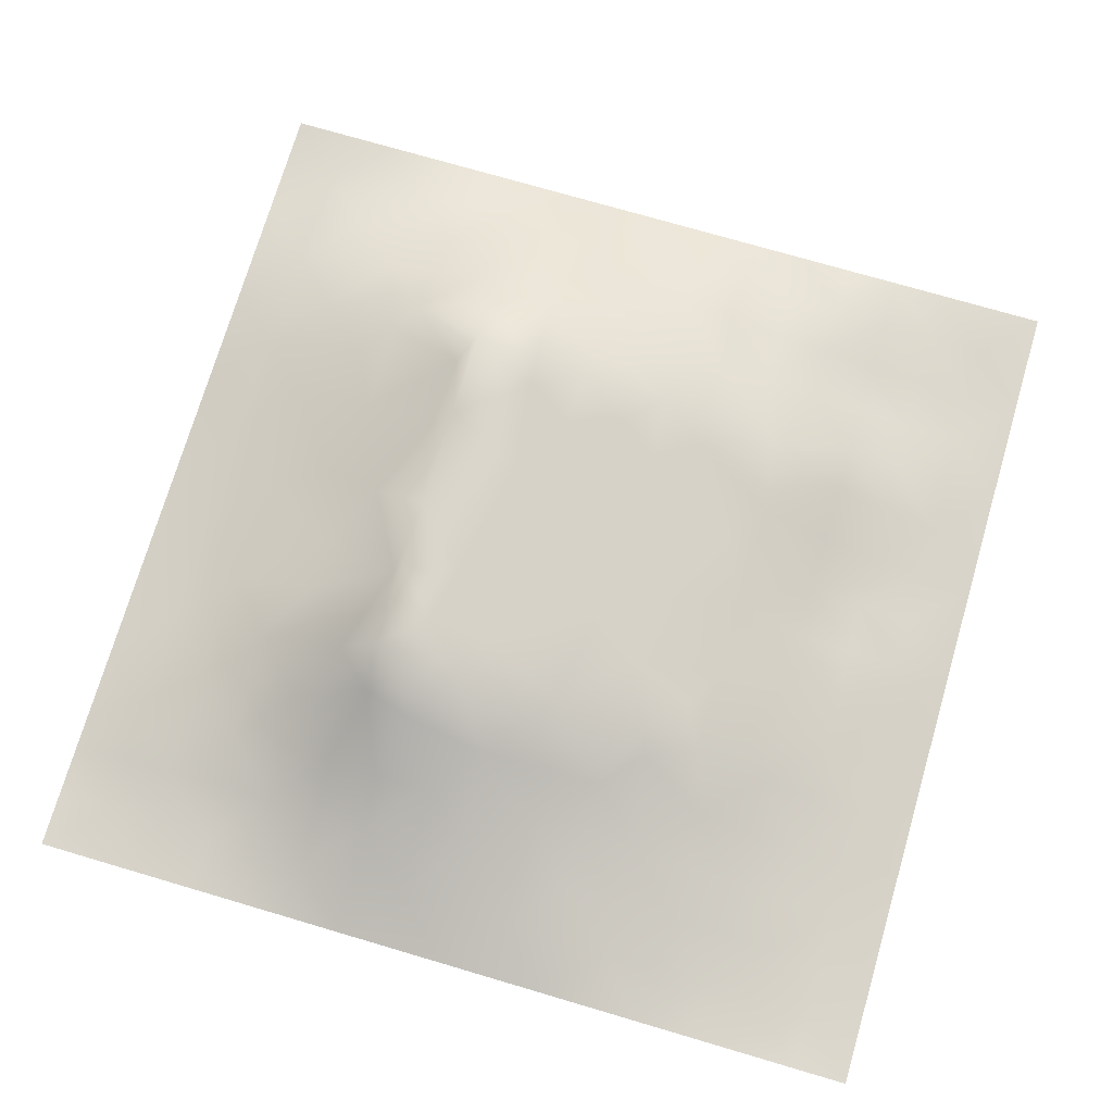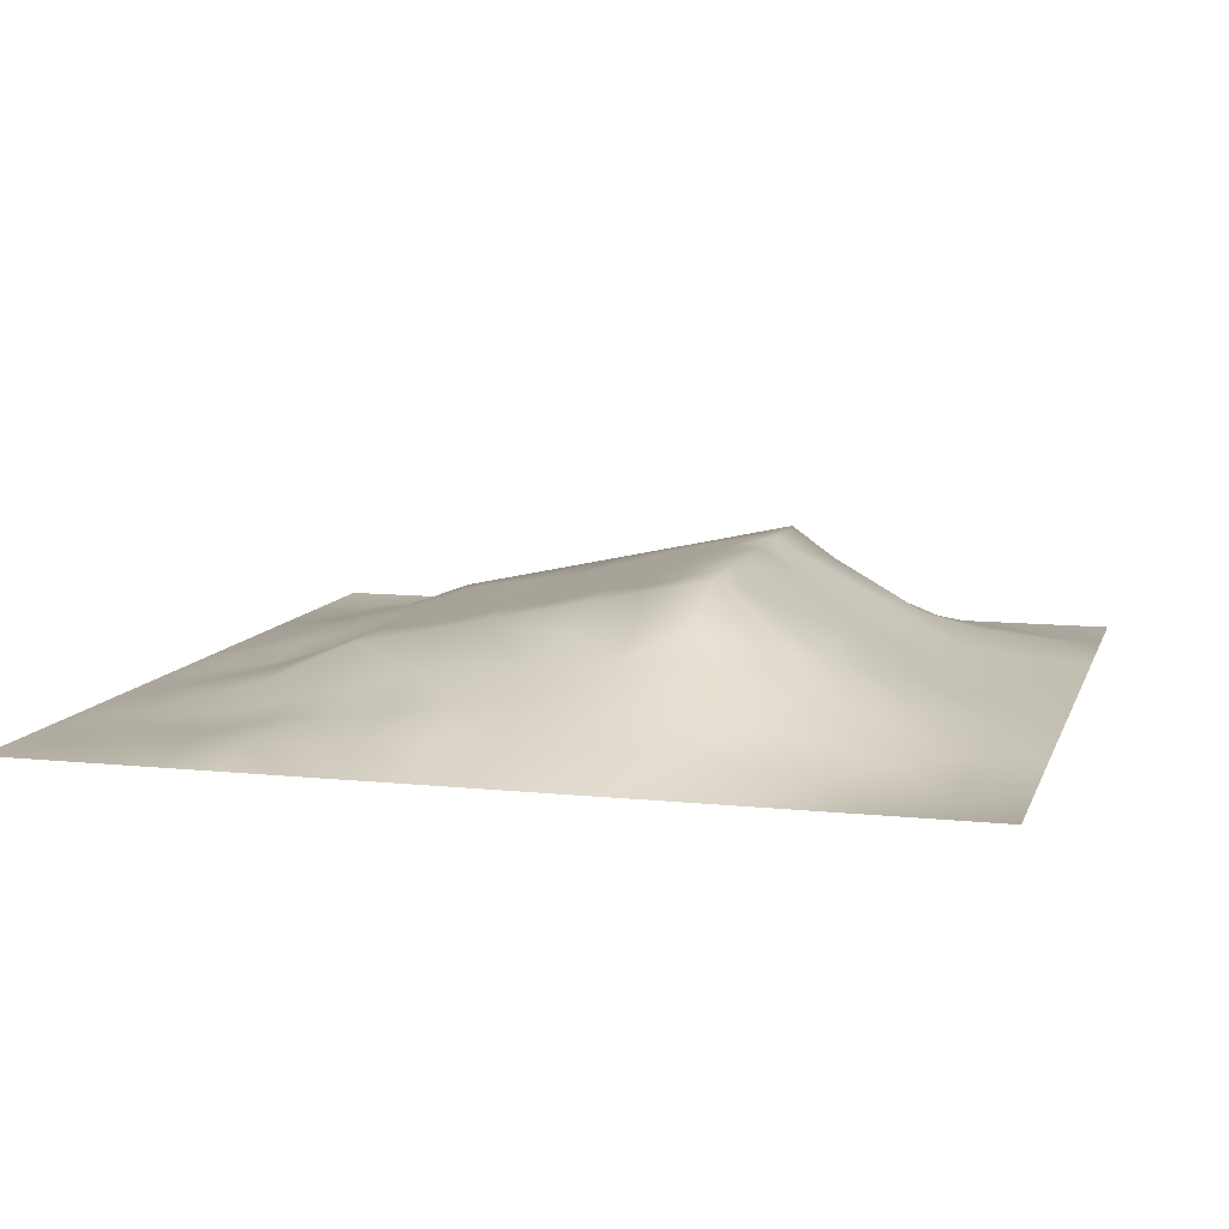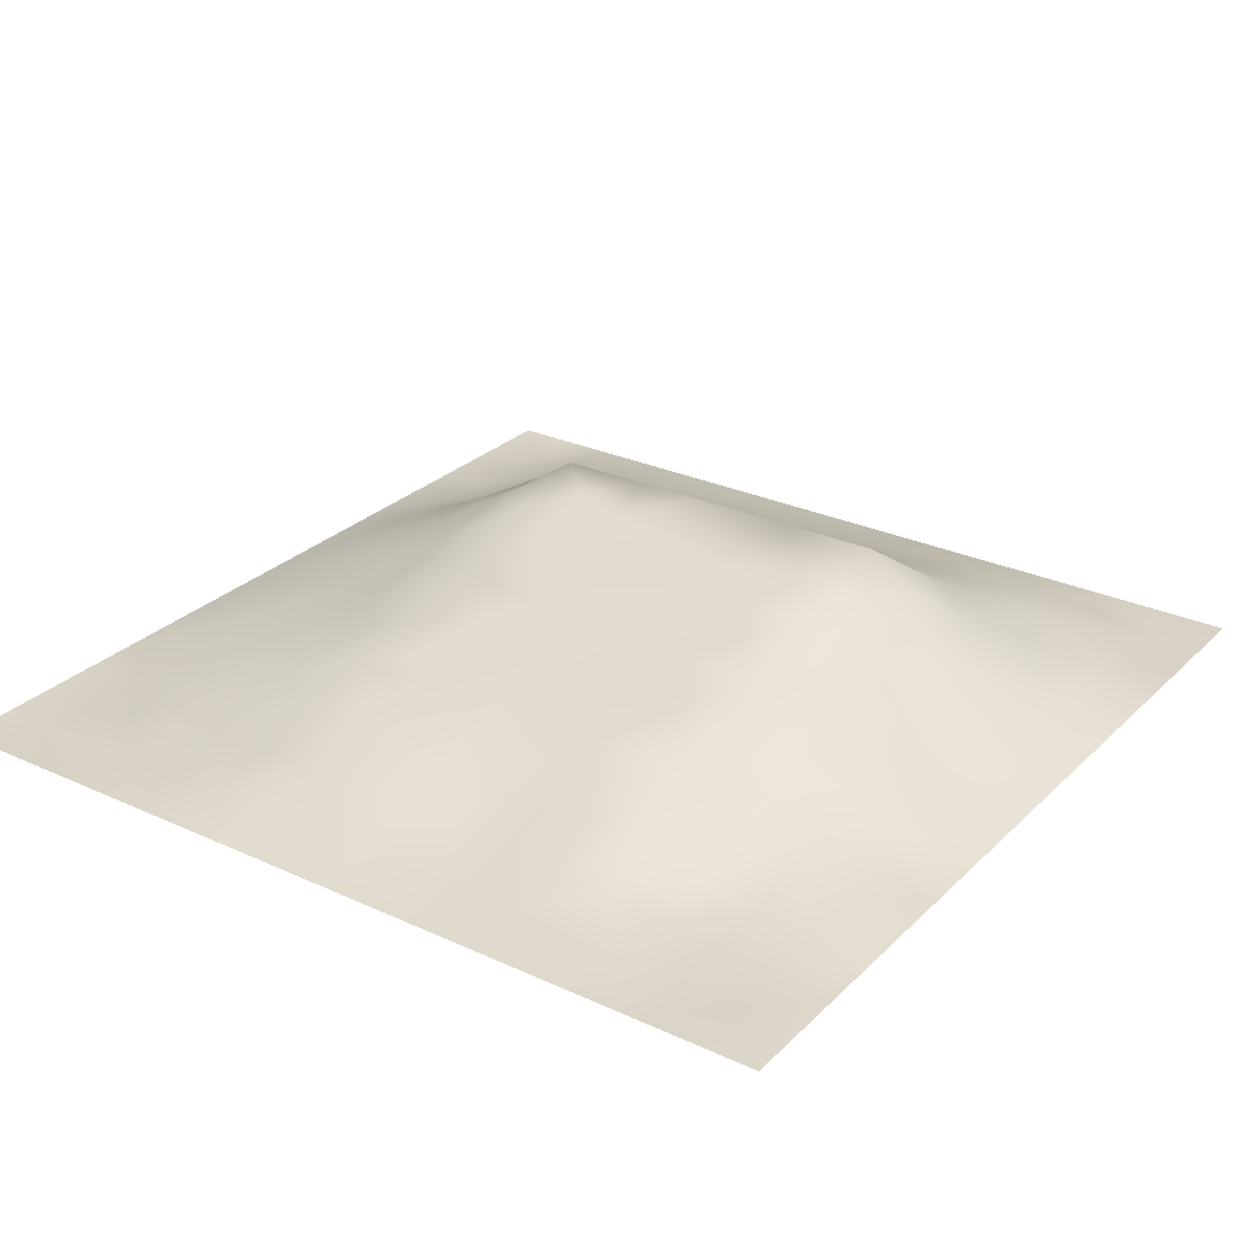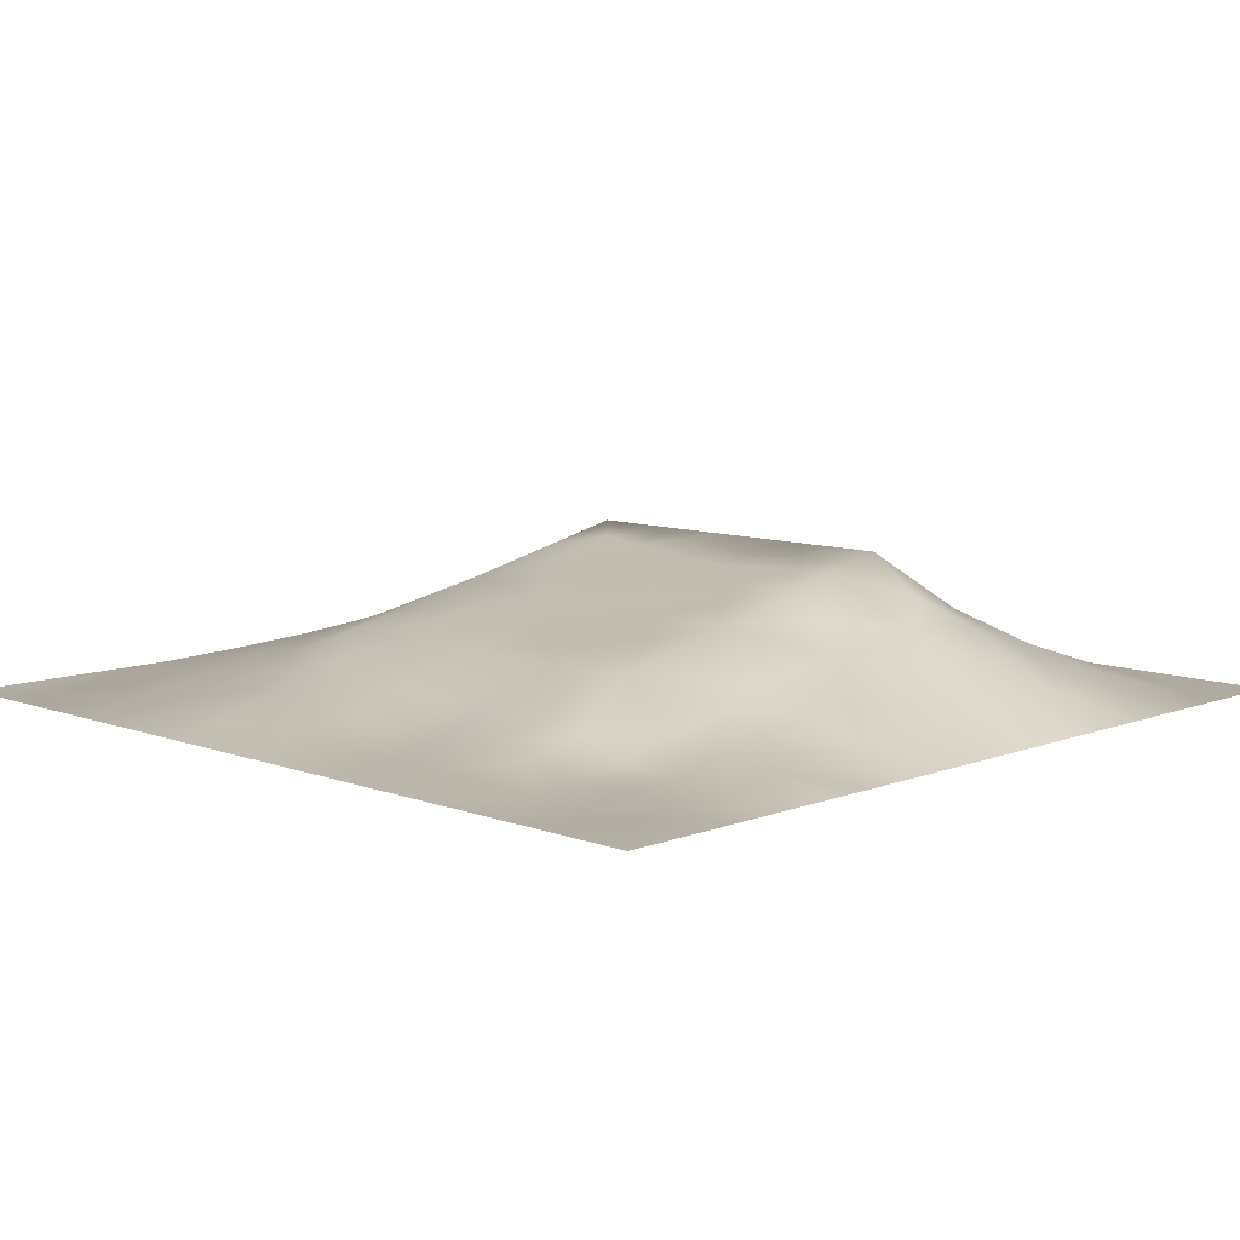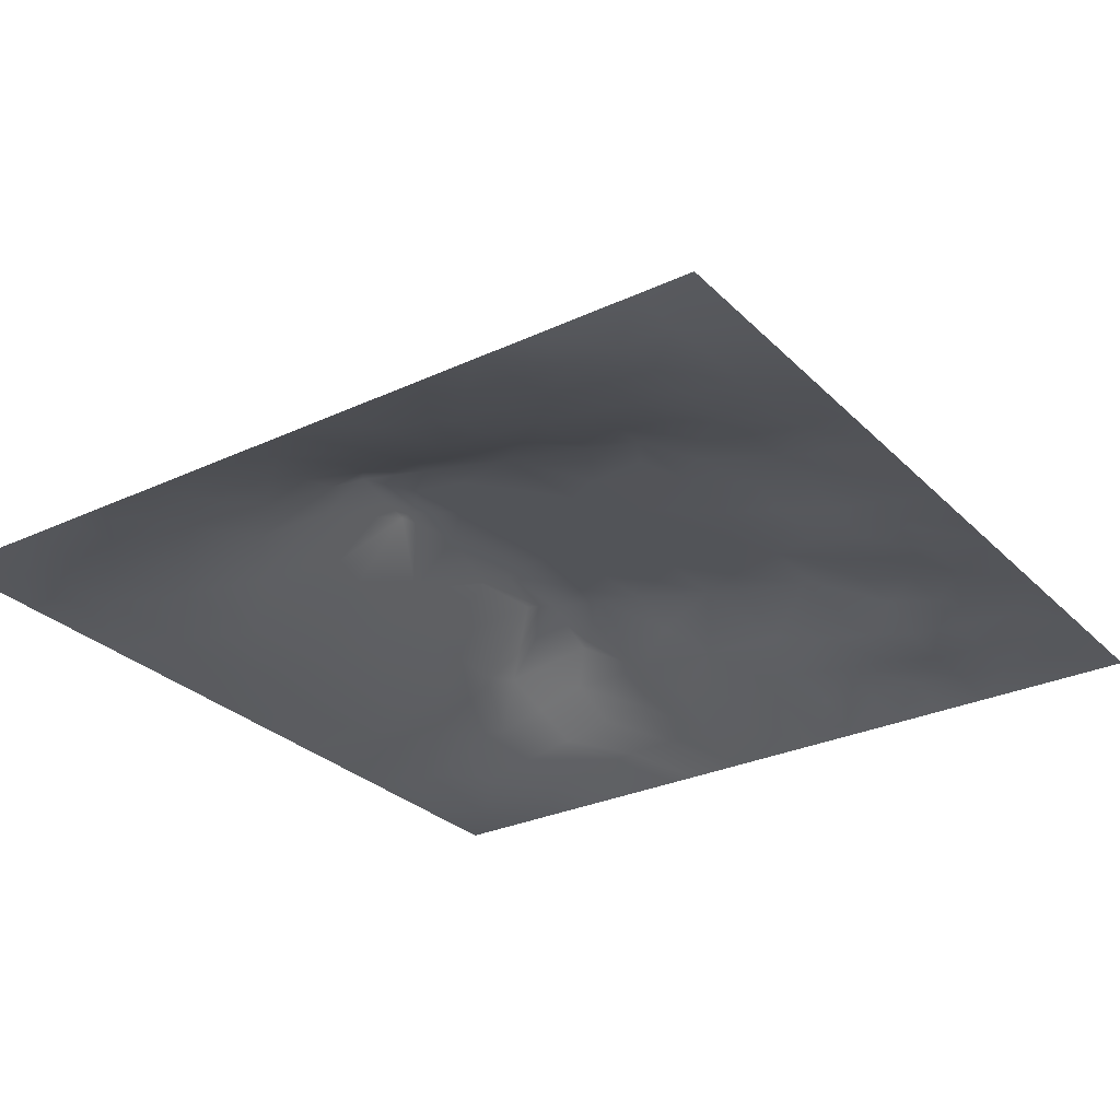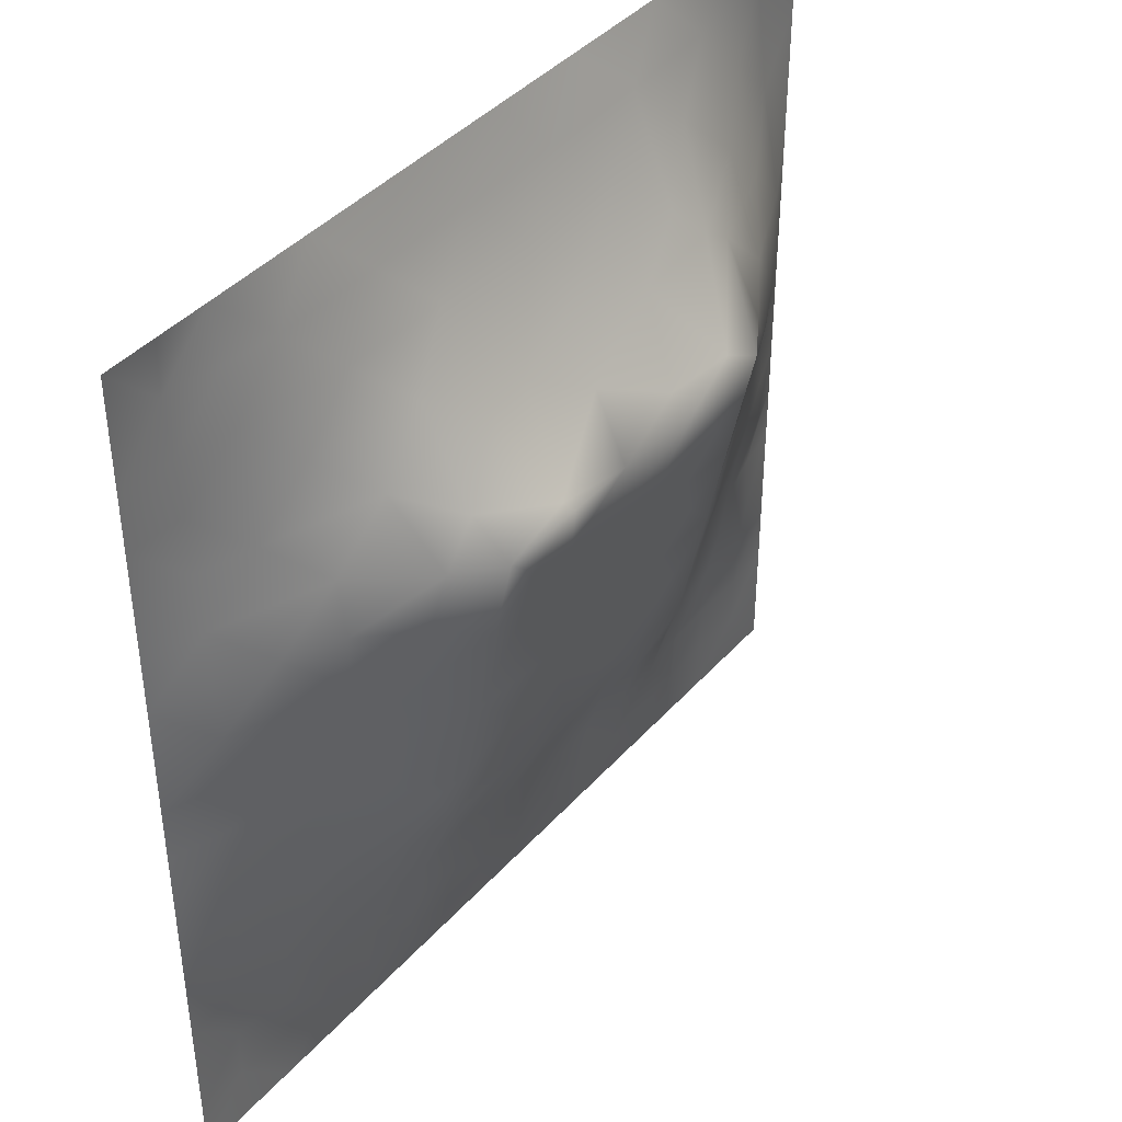
<metadata>
{"format":"obj","ext":"obj","renderer":"f3d","projection":"perspective","resolution":1024,"background":"white","views":[{"elev":73.7,"azim":-73.6,"up":"+Z"},{"elev":9.9,"azim":105.2,"up":"+Z"},{"elev":27.6,"azim":35.1,"up":"+Z"},{"elev":9.2,"azim":44.5,"up":"+Z"},{"elev":-28.7,"azim":-55.1,"up":"+Z"},{"elev":41.0,"azim":-52.7,"up":"+Y"}]}
</metadata>
<code>
v -0 0 -0
v 1 0 -0
v -0 1 0
v 1 1 0
v 0.9371 0.1257 0.005551
v -0 0.5 0
v 0.5 1 0
v 1 0.5 0
v 0.5 -0 0
v 0.2458 0.7532 0.07427
v 0.7592 0.757 0.08973
v 0.249 0.2487 0.04596
v 0.8753 0.3153 0.03102
v 0.75 0 0
v 0.25 0 0
v 1 0.75 0
v 1 0.25 0
v 0.25 1 0
v 0.75 1 0
v 0 0.25 0
v 1 0.4375 0
v 0.3641 0.22 0.05503
v 0.0631 0.8746 0.003985
v 0.2403 0.5184 0.09319
v 0.8122 0.2527 0.03344
v 0.8775 0.3782 0.04097
v 0.625 0.1288 0.01894
v 0.8806 0.4407 0.05295
v 0.8741 0.1265 0.006226
v 0.3749 0.1235 0.03039
v 0.1251 0.1243 0.006028
v 0.5094 0.2722 0.07308
v 0.8843 0.6284 0.06276
v 0.1251 0.9376 0.007858
v 0.8757 0.8755 0.01775
v 0.3749 0.8726 0.03756
v 0.2513 0.6061 0.1148
v 0.1251 0.875 0.01609
v 0.1211 0.6267 0.04864
v 0.6268 0.8738 0.04154
v 0.1246 0.3748 0.0359
v 0.2506 0.1237 0.01668
v 0.8795 0.7518 0.04342
v 0.8747 0.2523 0.02252
v 0.2498 0.8755 0.03441
v 0.7519 0.8762 0.03764
v 0.1247 0.2489 0.02284
v 0.1248 0.7499 0.02998
v 0.3199 0.567 0.1369
v 0.5838 0.3073 0.0805
v 0.0625 1 0
v 0.8806 0.5038 0.05395
v 0.4345 0.7721 0.086
v 0.2444 0.4566 0.08411
v 0 0.375 0
v 0.5007 0.8725 0.04106
v 0 0.6875 -0
v 0.2473 0.3745 0.07124
v 0.1232 0.5014 0.0451
v 0.5204 0.4186 0.1042
v 0.6311 0.2727 0.07308
v 0.5002 0.1265 0.02614
v 0.497 0.663 0.1575
v 0 0.625 0
v 0.6453 0.5326 0.1292
v 0.445 0.5396 0.1307
v 0.625 1 0
v 0.875 1 0
v 0.125 1 0
v 0.375 1 0
v 1 0.375 0
v 0.5672 0.4667 0.1151
v 1 0.875 0
v 1 0.625 0
v 0.375 0 0
v 0.125 0 0
v 0.875 0 0
v 0.625 0 0
v 0.7495 0.1267 0.01767
v 0.4726 0.4833 0.1188
v 0.7705 0.5217 0.1045
v 0.06216 0.3124 0.01677
v 0.1865 0.4384 0.05869
v 0.1866 0.3113 0.04336
v 0.06243 0.438 0.01988
v 0.6879 0.9381 0.02187
v 0.6921 0.8152 0.06826
v 0.5629 0.9359 0.01915
v 0.06197 0.6877 0.01829
v 0.1833 0.6899 0.06558
v 0.0601 0.5631 0.02588
v 0.1875 0.9384 0.01654
v 0.1868 0.8129 0.038
v 0.06303 0.9371 -0.002741
v 0.3919 0.4898 0.12
v 0.6764 0.362 0.0924
v 0.5083 0.7296 0.1126
v 0.3108 0.8138 0.06257
v 0.4378 0.9356 0.01786
v 0.9374 0.8122 0.01075
v 0.8171 0.8157 0.05066
v 0.9371 0.9371 -0.002983
v 1 0.1875 -0
v 0 0.1875 0
v 0.9398 0.502 0.02587
v 0.832 0.5966 0.09178
v 0.8243 0.6937 0.08756
v 0.9429 0.6264 0.03252
v 0.3091 0.7101 0.1207
v 0.8197 0.7543 0.0673
v 0.8843 0.566 0.06343
v 0.1876 0.06172 0.00392
v 0.06256 0.06248 -0.002624
v 0.1876 0.1861 0.02219
v 0.3126 0.06056 0.01405
v 0.3118 0.1863 0.04141
v 0.4379 0.06185 0.01401
v 0.8119 0.0634 0.005508
v 0.9371 0.06284 0.00405
v 0.3751 0.06129 0.01451
v 0.5948 0.6864 0.142
v 0.5266 0.8034 0.07196
v 0.563 0.192 0.03754
v 0.6885 0.1897 0.0394
v 0.5626 0.06386 0.01103
v 0.9372 0.3139 0.01395
v 0.8132 0.3159 0.0465
v 0.94 0.4392 0.02555
v 0.3128 0.9363 0.01581
v 0.7199 0.5261 0.1278
v 0.8112 0.1907 0.01639
v 0.8043 0.3763 0.06433
v 0.687 0.06374 0.00988
v 0.3976 0.3783 0.09608
v 0.9371 0.1885 0.008546
v 0.4371 0.1883 0.046
v 0.06305 0.1876 0.002207
v 0.377 0.7714 0.08913
v 0.9427 0.6888 0.03072
v 0.7209 0.2862 0.07588
v 0.06373 0.8119 0.005004
v 0.8126 0.9378 0.01381
v 0.1816 0.5655 0.07617
v 0.7812 0.6574 0.118
v 0.6732 0.4734 0.1165
v 0.7193 0.6639 0.1577
v 0.3195 0.6623 0.1577
v 0.7257 0.7781 0.08629
v 0.3611 0.5454 0.1323
v 0.6177 0.6635 0.1575
v 0.1868 0.3748 0.05067
v 0.2931 0.3305 0.07862
v 0.4346 0.4308 0.1074
v 0.3203 0.4498 0.1116
v 0.6835 0.6802 0.1455
v 0.3211 0.2714 0.07309
v 0.2684 0.6665 0.1236
v 0.5326 0.5225 0.1272
v 0.6167 0.7755 0.09366
v 0.5981 0.3716 0.09421
v 0.4162 0.6627 0.1575
v 0.7203 0.4248 0.1059
v -0 0.0625 -0
v 0.1249 0.3118 0.02861
v 0.4147 0.2718 0.07308
v 0.0629 0.1251 -0.002848
v 0.8198 0.4869 0.07786
v 0.4771 0.3659 0.09285
v 0.1797 0.6287 0.07844
v 0.4085 0.673 0.1492
v -0 0.875 -0
v 0 0.8125 -0
v 0.8836 0.691 0.0585
v 1 0.5625 0
v 0.3666 0.6149 0.1474
v 0.4304 0.6007 0.1441
v -0 0.4375 0
v 0.5746 0.5734 0.1382
v 0.06353 0.7495 0.01018
v 0.7205 0.3793 0.09601
v 0.6259 0.1914 0.03844
v 0.7508 0.1887 0.03412
v 0.6352 0.423 0.1055
v 1 0.3125 0
v 0.6873 0.1271 0.02243
v 0.8114 0.1271 0.009065
v 0.679 0.586 0.1407
v 0.7209 0.2731 0.07309
v 0.8739 0.1901 0.008747
v 0.6248 0.06458 0.007427
v 0.9382 0.251 0.01744
v 0.5004 0.06248 0.01452
v 0.5151 0.5838 0.1404
v 0.5624 0.1288 0.01878
v 0.9422 0.5642 0.03145
v 0.4961 0.1902 0.04287
v 1 0.125 -0
v 0.4375 -0 0
v 0.3208 0.3382 0.08751
v 0.8744 0.06331 0.001216
v 0.2501 0.0612 0.009298
v 0.06092 0.6256 0.02305
v 0.3676 0.2984 0.07867
v 0.4376 0.1247 0.03001
v 0.2497 0.1861 0.03145
v 0.9398 0.3763 0.02373
v 0.7196 0.5898 0.1415
v 0.3126 0.1237 0.02448
v 0.1251 0.1866 0.01363
v 0.1877 0.1237 0.01274
v 0.1869 0.2485 0.03408
v 0.0627 0.2499 0.009574
f 1 113 163
f 80 153 60
f 84 152 58
f 166 104 163
f 112 31 113
f 31 166 113
f 62 123 196
f 166 137 104
f 166 163 113
f 164 151 41
f 75 115 15
f 31 137 166
f 156 22 165
f 209 114 47
f 12 114 205
f 208 30 116
f 76 113 1
f 76 112 113
f 15 112 76
f 120 115 75
f 186 118 29
f 137 209 47
f 200 29 118
f 204 30 117
f 196 136 204
f 136 30 204
f 32 136 196
f 18 92 129
f 198 9 117
f 152 12 156
f 205 42 116
f 22 30 136
f 205 114 42
f 116 30 22
f 117 120 75
f 32 165 136
f 156 12 116
f 12 205 116
f 146 187 207
f 164 47 84
f 17 191 103
f 58 199 154
f 123 61 32
f 65 187 178
f 83 151 58
f 164 84 151
f 203 199 156
f 45 129 92
f 77 2 119
f 156 165 203
f 194 27 123
f 146 155 150
f 181 123 27
f 134 199 203
f 56 53 122
f 138 53 36
f 32 168 165
f 154 199 134
f 37 24 49
f 54 58 154
f 84 58 151
f 58 152 199
f 10 98 93
f 83 58 54
f 201 115 42
f 41 151 83
f 85 41 83
f 211 84 47
f 210 112 42
f 84 12 152
f 42 208 116
f 114 210 42
f 82 164 41
f 175 149 176
f 112 201 42
f 114 211 47
f 20 104 137
f 55 20 82
f 147 109 157
f 95 154 153
f 177 55 85
f 23 34 94
f 92 18 69
f 36 99 129
f 98 138 36
f 94 3 171
f 91 39 202
f 179 141 172
f 129 70 18
f 147 157 37
f 170 53 138
f 186 79 118
f 122 97 159
f 168 134 165
f 109 98 10
f 34 38 92
f 48 38 141
f 90 10 48
f 157 169 37
f 45 98 36
f 203 165 134
f 129 45 36
f 45 93 98
f 34 92 69
f 38 45 92
f 23 94 171
f 135 103 191
f 94 69 51
f 94 34 69
f 94 51 3
f 23 38 34
f 141 38 23
f 134 153 154
f 172 23 171
f 172 141 23
f 64 89 57
f 48 141 179
f 93 48 10
f 89 202 39
f 89 48 179
f 93 45 38
f 93 38 48
f 39 169 90
f 49 24 154
f 24 59 83
f 24 143 59
f 59 143 91
f 59 85 83
f 57 179 172
f 57 89 179
f 64 202 89
f 31 210 209
f 66 149 95
f 193 158 178
f 114 209 210
f 176 66 193
f 39 91 143
f 6 177 85
f 24 83 54
f 70 129 99
f 24 54 154
f 143 169 39
f 149 154 95
f 49 154 149
f 66 95 80
f 111 195 33
f 147 37 49
f 37 143 24
f 157 90 169
f 37 169 143
f 170 109 147
f 157 10 90
f 109 138 98
f 109 10 157
f 108 33 195
f 170 147 161
f 63 170 161
f 170 138 109
f 85 59 6
f 97 170 63
f 158 66 80
f 49 175 147
f 178 150 193
f 156 116 22
f 121 97 63
f 91 6 59
f 161 176 63
f 193 66 158
f 159 155 148
f 97 53 170
f 150 121 63
f 155 121 150
f 187 150 178
f 159 87 40
f 11 146 144
f 199 152 156
f 133 190 78
f 130 187 65
f 79 133 118
f 81 207 130
f 50 32 61
f 122 159 40
f 142 101 35
f 11 155 146
f 65 178 158
f 72 183 145
f 212 82 20
f 72 65 158
f 162 130 145
f 130 207 187
f 144 207 106
f 193 63 176
f 167 106 81
f 144 106 107
f 111 105 195
f 206 28 26
f 41 85 82
f 33 106 111
f 167 111 106
f 111 52 105
f 33 107 106
f 55 82 85
f 173 108 139
f 173 107 33
f 173 33 108
f 148 101 46
f 110 101 11
f 11 144 107
f 148 11 101
f 123 181 61
f 110 11 107
f 43 173 139
f 86 87 46
f 43 107 173
f 43 110 107
f 43 101 110
f 100 43 139
f 39 90 89
f 48 89 90
f 86 46 142
f 102 35 100
f 68 142 102
f 88 99 56
f 142 35 102
f 148 46 87
f 46 101 142
f 19 86 142
f 88 40 86
f 56 36 53
f 40 87 86
f 8 195 105
f 174 108 195
f 74 139 108
f 16 139 74
f 16 100 139
f 159 148 87
f 148 155 11
f 159 97 121
f 159 121 155
f 56 122 40
f 122 53 97
f 88 56 40
f 56 99 36
f 67 88 86
f 7 99 88
f 7 70 99
f 67 7 88
f 19 67 86
f 68 19 142
f 73 102 100
f 4 68 102
f 73 4 102
f 16 73 100
f 206 21 128
f 174 74 108
f 8 174 195
f 28 128 52
f 5 103 135
f 162 132 167
f 13 44 191
f 126 184 71
f 191 184 126
f 13 206 26
f 186 131 79
f 182 79 131
f 207 144 146
f 126 71 206
f 167 28 52
f 132 127 26
f 13 127 44
f 190 194 125
f 145 130 65
f 96 183 160
f 206 71 21
f 206 128 28
f 13 191 126
f 191 17 184
f 5 197 103
f 101 43 35
f 13 126 206
f 131 25 182
f 132 26 28
f 127 13 26
f 140 132 180
f 140 180 96
f 182 185 79
f 137 212 20
f 167 132 28
f 162 180 132
f 167 52 111
f 162 167 81
f 96 162 183
f 140 96 61
f 162 81 130
f 183 162 145
f 72 145 65
f 63 193 150
f 72 158 80
f 60 72 80
f 168 60 153
f 160 60 168
f 50 168 32
f 123 32 196
f 150 187 146
f 77 119 200
f 188 140 61
f 201 112 15
f 96 50 61
f 50 160 168
f 115 201 15
f 140 127 132
f 96 180 162
f 96 160 50
f 181 124 61
f 140 25 127
f 124 188 61
f 188 25 140
f 181 185 124
f 182 188 124
f 133 27 190
f 77 200 118
f 78 125 9
f 75 198 117
f 120 117 30
f 181 27 185
f 62 196 204
f 25 44 127
f 192 204 117
f 194 123 62
f 192 125 194
f 192 194 62
f 192 62 204
f 9 125 192
f 160 183 60
f 9 192 117
f 14 133 78
f 72 60 183
f 190 27 194
f 190 125 78
f 153 134 168
f 133 185 27
f 200 119 5
f 189 186 29
f 135 44 189
f 105 52 128
f 79 185 133
f 182 25 188
f 182 124 185
f 153 80 95
f 189 25 131
f 115 120 30
f 128 21 105
f 189 29 135
f 8 105 21
f 189 44 25
f 189 131 186
f 100 35 43
f 135 191 44
f 200 5 29
f 119 197 5
f 5 135 29
f 81 106 207
f 77 118 14
f 119 2 197
f 175 161 147
f 175 49 149
f 165 22 136
f 30 208 115
f 208 42 115
f 47 164 212
f 209 137 31
f 112 210 31
f 82 212 164
f 84 211 12
f 211 114 12
f 66 176 149
f 212 137 47
f 14 118 133
f 176 161 175
f 6 91 64
f 64 91 202

</code>
